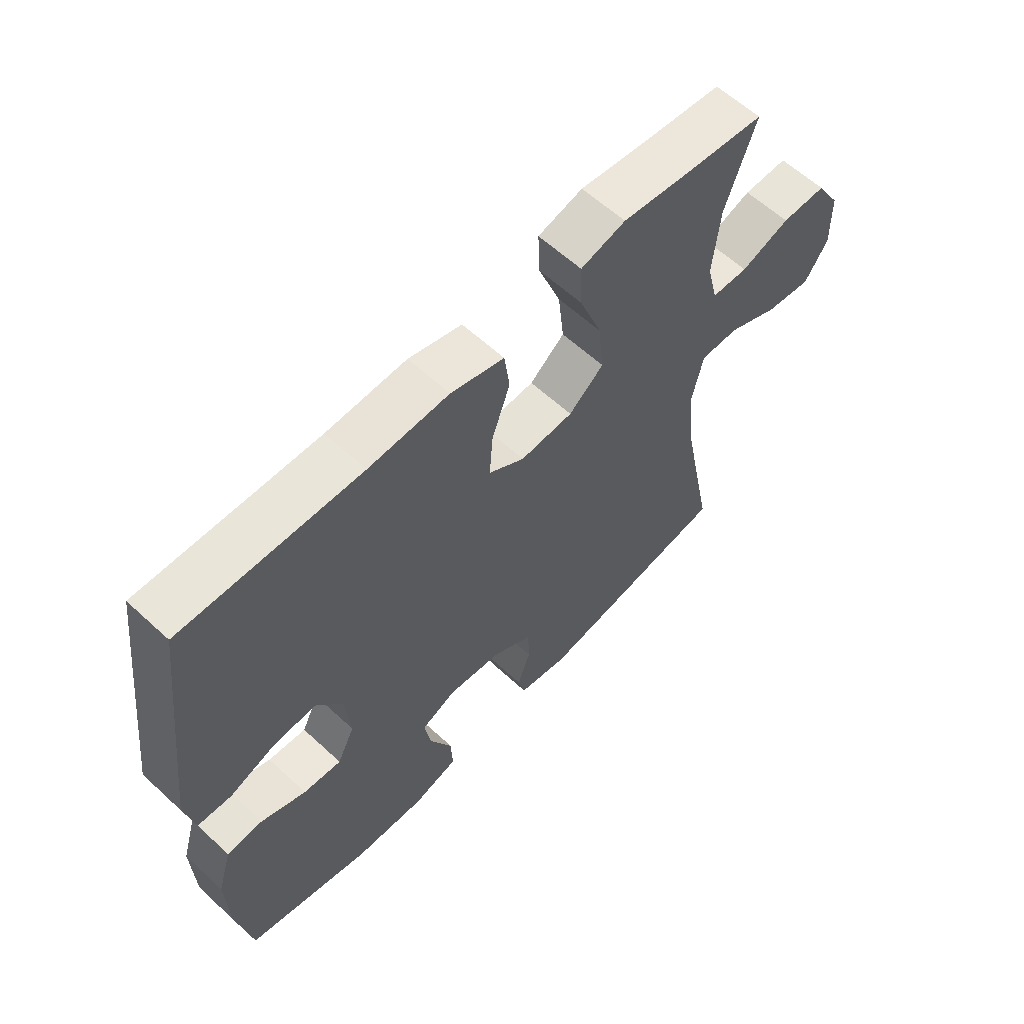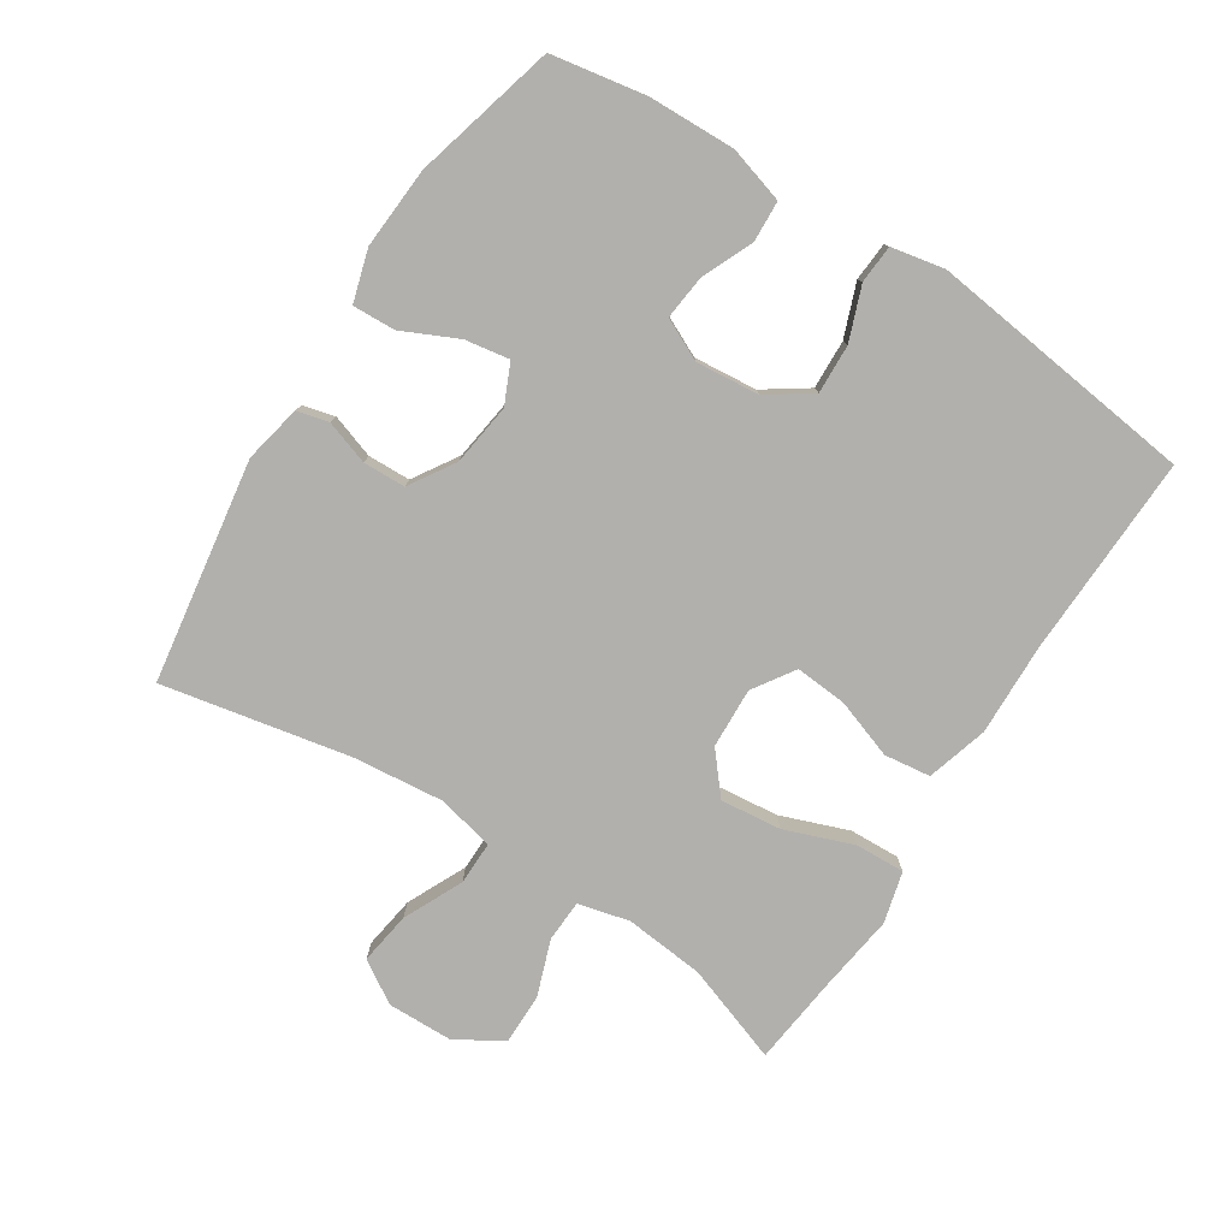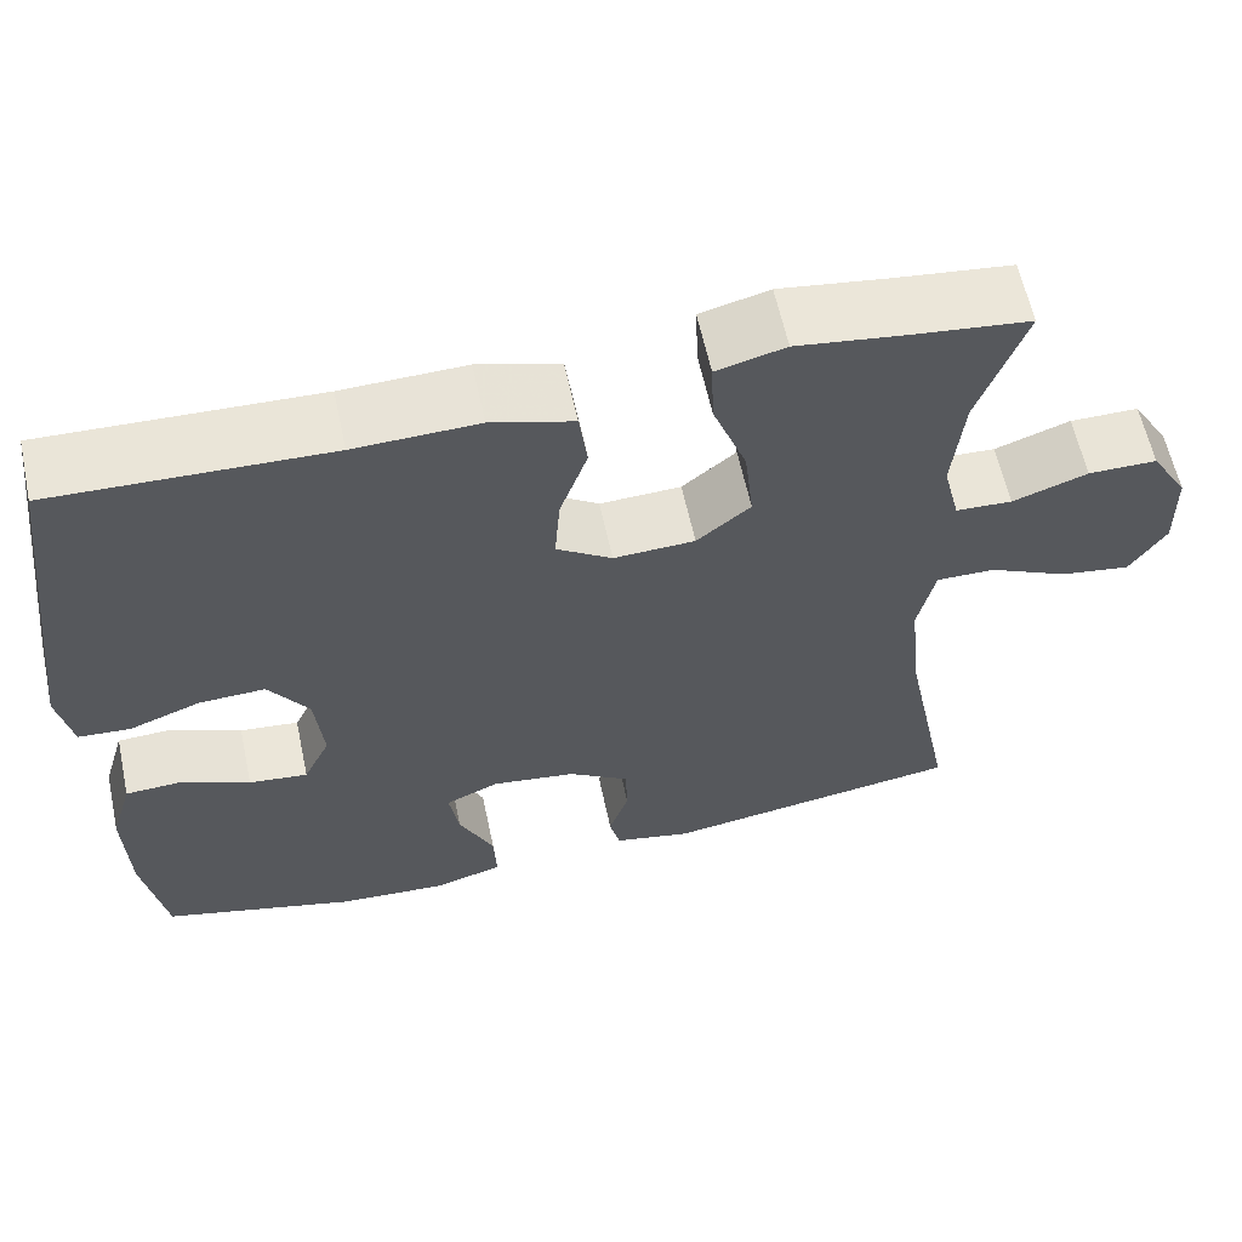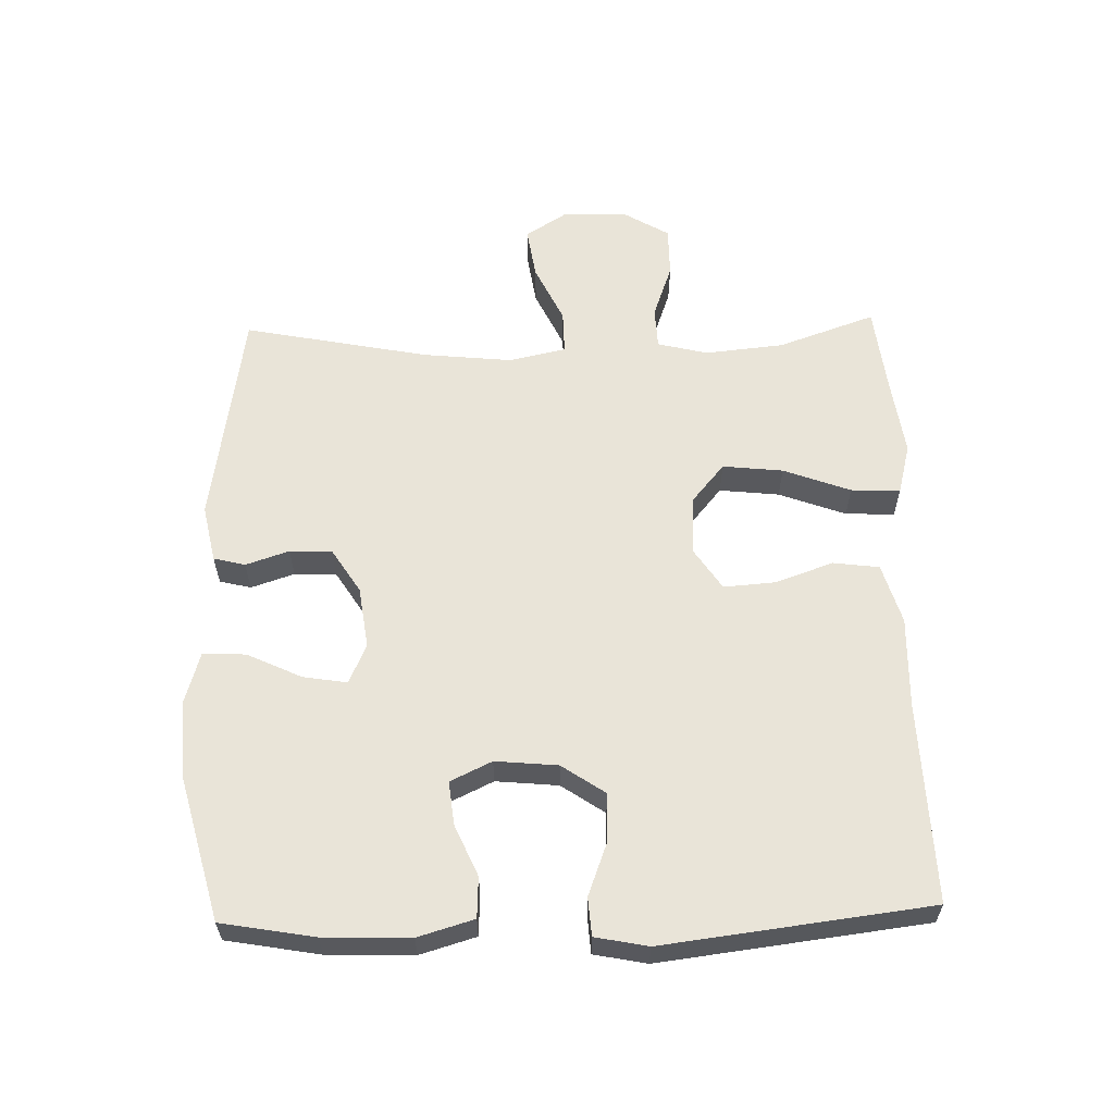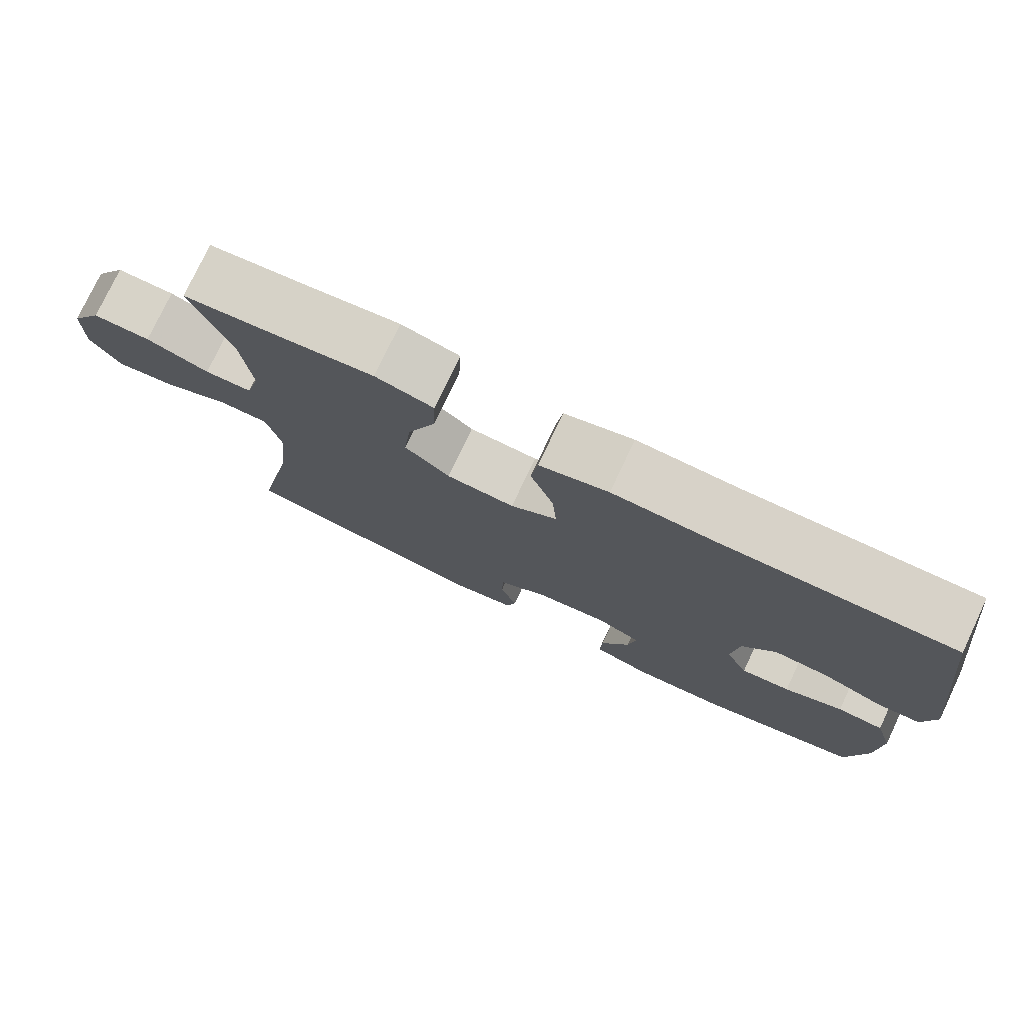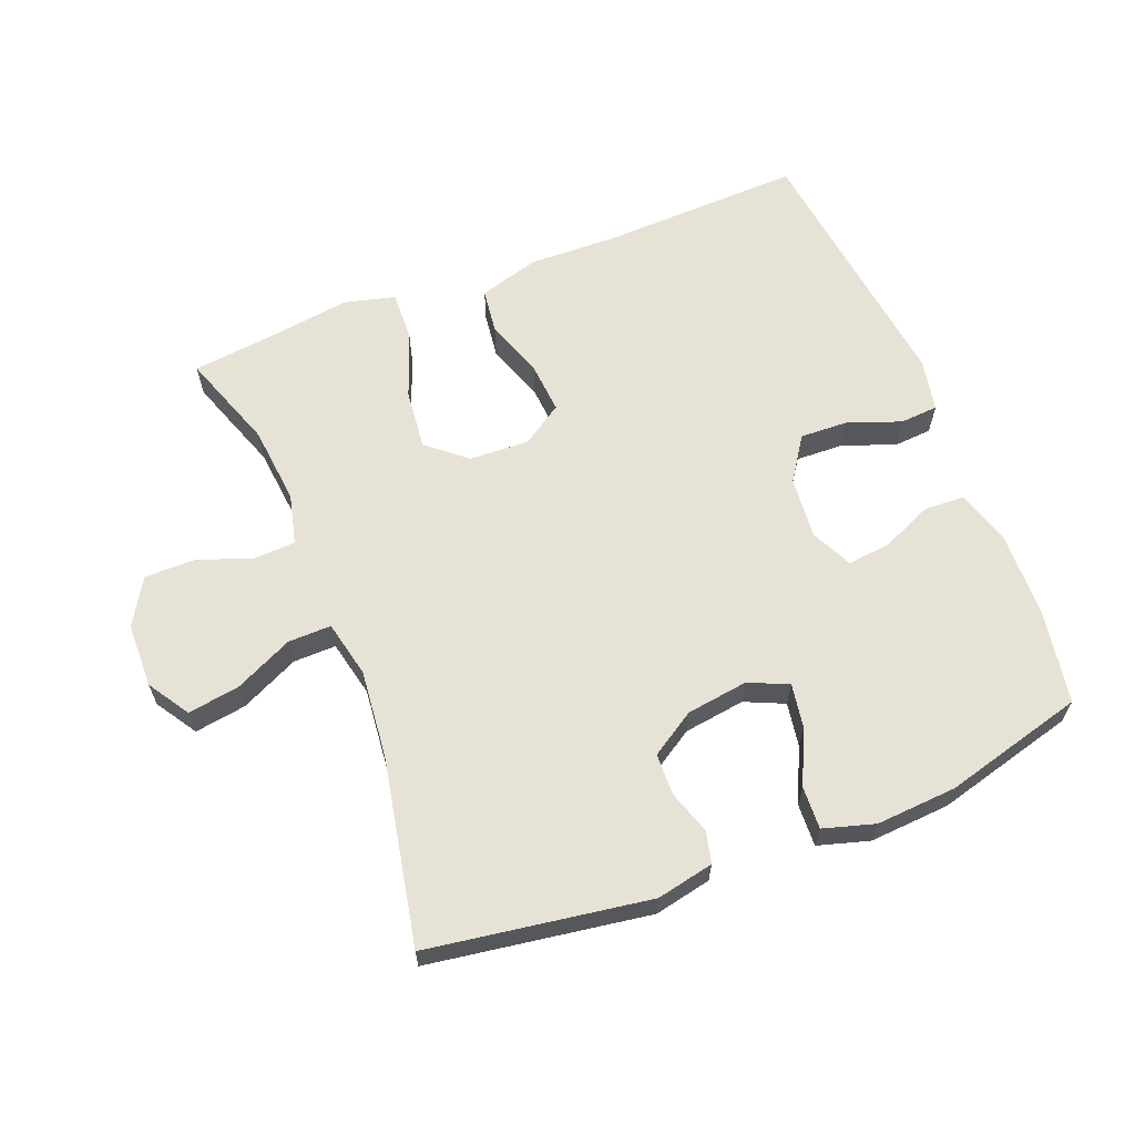
<metadata>
{"format":"obj","ext":"obj","renderer":"f3d","projection":"perspective","resolution":1024,"background":"white","views":[{"elev":60.7,"azim":-46.7,"up":"+Z"},{"elev":-78.8,"azim":-122.7,"up":"+Y"},{"elev":60.8,"azim":-12.1,"up":"+Z"},{"elev":59.9,"azim":-91.5,"up":"+Y"},{"elev":77.2,"azim":-154.7,"up":"+Z"},{"elev":63.1,"azim":158.4,"up":"+Y"}]}
</metadata>
<code>
v -0.5 0.07 0.5
v -0.194 0.07 0.49
v -0.056 0.07 0.494
v 0.036 0.07 0.467
v 0.045 0.07 0.397
v 0.014 0.07 0.308
v 0.008 0.07 0.23
v 0.07 0.07 0.189
v 0.161 0.07 0.193
v 0.221 0.07 0.243
v 0.211 0.07 0.335
v 0.173 0.07 0.437
v 0.17 0.07 0.512
v 0.247 0.07 0.532
v 0.37 0.07 0.515
v 0.5 0.07 0.5
v 0.448 0.07 0.352
v 0.436 0.07 0.232
v 0.455 0.07 0.155
v 0.518 0.07 0.152
v 0.602 0.07 0.182
v 0.679 0.07 0.182
v 0.721 0.07 0.112
v 0.723 0.07 0.013
v 0.683 0.07 -0.05
v 0.604 0.07 -0.038
v 0.515 0.07 0.004
v 0.449 0.07 0.005
v 0.43 0.07 -0.082
v 0.444 0.07 -0.218
v 0.5 0.07 -0.5
v 0.164 0.07 -0.552
v 0.077 0.07 -0.534
v 0.065 0.07 -0.486
v 0.087 0.07 -0.42
v 0.085 0.07 -0.356
v 0.017 0.07 -0.313
v -0.077 0.07 -0.3
v -0.137 0.07 -0.327
v -0.126 0.07 -0.394
v -0.087 0.07 -0.477
v -0.084 0.07 -0.542
v -0.162 0.07 -0.565
v -0.285 0.07 -0.557
v -0.5 0.07 -0.5
v -0.525 0.07 -0.358
v -0.529 0.07 -0.227
v -0.504 0.07 -0.142
v -0.442 0.07 -0.139
v -0.364 0.07 -0.173
v -0.298 0.07 -0.18
v -0.268 0.07 -0.117
v -0.277 0.07 -0.022
v -0.322 0.07 0.044
v -0.396 0.07 0.041
v -0.476 0.07 0.011
v -0.534 0.07 0.015
v -0.55 0.07 0.095
v -0.5 0 0.5
v -0.194 0 0.49
v -0.056 0 0.494
v 0.036 0 0.467
v 0.045 0 0.397
v 0.014 0 0.308
v 0.008 0 0.23
v 0.07 0 0.189
v 0.161 0 0.193
v 0.221 0 0.243
v 0.211 0 0.335
v 0.173 0 0.437
v 0.17 0 0.512
v 0.247 0 0.532
v 0.37 0 0.515
v 0.5 0 0.5
v 0.448 0 0.352
v 0.436 0 0.232
v 0.455 0 0.155
v 0.518 0 0.152
v 0.602 0 0.182
v 0.679 0 0.182
v 0.721 0 0.112
v 0.723 0 0.013
v 0.683 0 -0.05
v 0.604 0 -0.038
v 0.515 0 0.004
v 0.449 0 0.005
v 0.43 0 -0.082
v 0.444 0 -0.218
v 0.5 0 -0.5
v 0.164 0 -0.552
v 0.077 0 -0.534
v 0.065 0 -0.486
v 0.087 0 -0.42
v 0.085 0 -0.356
v 0.017 0 -0.313
v -0.077 0 -0.3
v -0.137 0 -0.327
v -0.126 0 -0.394
v -0.087 0 -0.477
v -0.084 0 -0.542
v -0.162 0 -0.565
v -0.285 0 -0.557
v -0.5 0 -0.5
v -0.525 0 -0.358
v -0.529 0 -0.227
v -0.504 0 -0.142
v -0.442 0 -0.139
v -0.364 0 -0.173
v -0.298 0 -0.18
v -0.268 0 -0.117
v -0.277 0 -0.022
v -0.322 0 0.044
v -0.396 0 0.041
v -0.476 0 0.011
v -0.534 0 0.015
v -0.55 0 0.095
f 55 56 57 58
f 54 55 58 1
f 53 54 1 2
f 52 53 2 3
f 47 48 49 50
f 47 50 51
f 46 47 51
f 45 46 51
f 44 45 51
f 43 44 51 52
f 40 41 42 43
f 39 40 43 52
f 32 33 34 35
f 30 31 32 35
f 29 30 35 36
f 28 29 36 37
f 24 25 26 27
f 24 27 28
f 23 24 28
f 20 21 22 23
f 19 20 23 28
f 18 19 28 37
f 15 16 17
f 11 12 13 14
f 10 11 14 15
f 3 4 5 6
f 3 6 7
f 38 39 52 3
f 10 15 17 18
f 9 10 18 37
f 8 9 37 38
f 38 3 7
f 7 8 38
f 116 115 114 113
f 59 116 113 112
f 60 59 112 111
f 61 60 111 110
f 108 107 106 105
f 109 108 105
f 109 105 104
f 109 104 103
f 109 103 102
f 110 109 102 101
f 101 100 99 98
f 110 101 98 97
f 93 92 91 90
f 93 90 89 88
f 94 93 88 87
f 95 94 87 86
f 85 84 83 82
f 86 85 82
f 86 82 81
f 81 80 79 78
f 86 81 78 77
f 95 86 77 76
f 75 74 73
f 72 71 70 69
f 73 72 69 68
f 64 63 62 61
f 65 64 61
f 61 110 97 96
f 76 75 73 68
f 95 76 68 67
f 96 95 67 66
f 65 61 96
f 96 66 65
f 1 59 60 2
f 2 60 61 3
f 3 61 62 4
f 4 62 63 5
f 5 63 64 6
f 6 64 65 7
f 7 65 66 8
f 8 66 67 9
f 9 67 68 10
f 10 68 69 11
f 11 69 70 12
f 12 70 71 13
f 13 71 72 14
f 14 72 73 15
f 15 73 74 16
f 16 74 75 17
f 17 75 76 18
f 18 76 77 19
f 19 77 78 20
f 20 78 79 21
f 21 79 80 22
f 22 80 81 23
f 23 81 82 24
f 24 82 83 25
f 25 83 84 26
f 26 84 85 27
f 27 85 86 28
f 28 86 87 29
f 29 87 88 30
f 30 88 89 31
f 31 89 90 32
f 32 90 91 33
f 33 91 92 34
f 34 92 93 35
f 35 93 94 36
f 36 94 95 37
f 37 95 96 38
f 38 96 97 39
f 39 97 98 40
f 40 98 99 41
f 41 99 100 42
f 42 100 101 43
f 43 101 102 44
f 44 102 103 45
f 45 103 104 46
f 46 104 105 47
f 47 105 106 48
f 48 106 107 49
f 49 107 108 50
f 50 108 109 51
f 51 109 110 52
f 52 110 111 53
f 53 111 112 54
f 54 112 113 55
f 55 113 114 56
f 56 114 115 57
f 57 115 116 58
f 58 116 59 1

</code>
